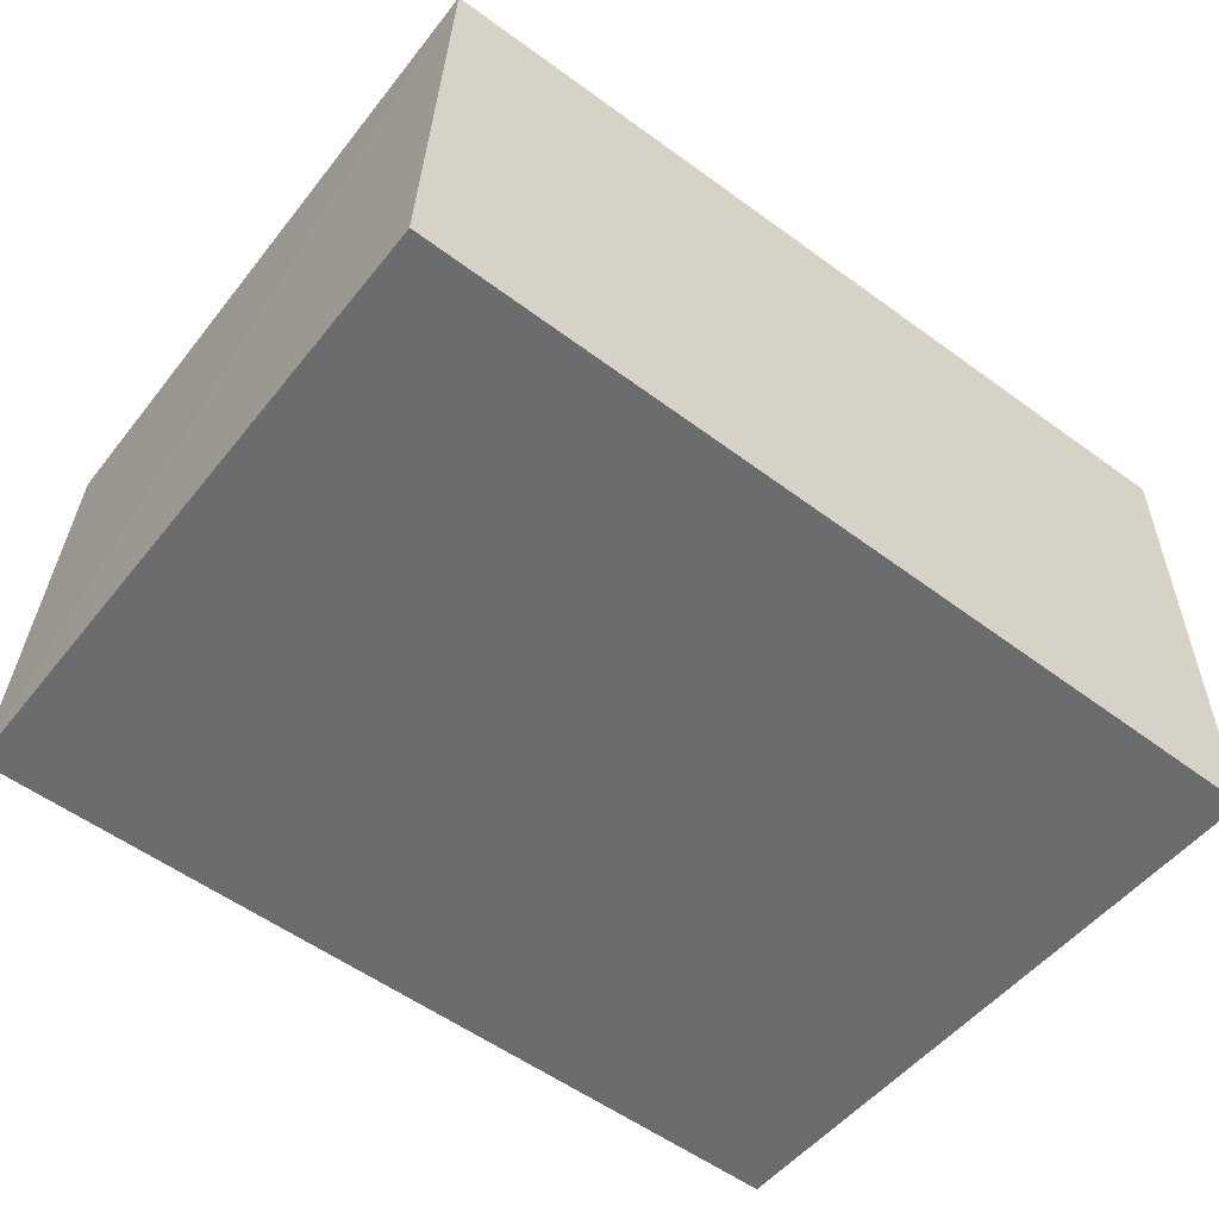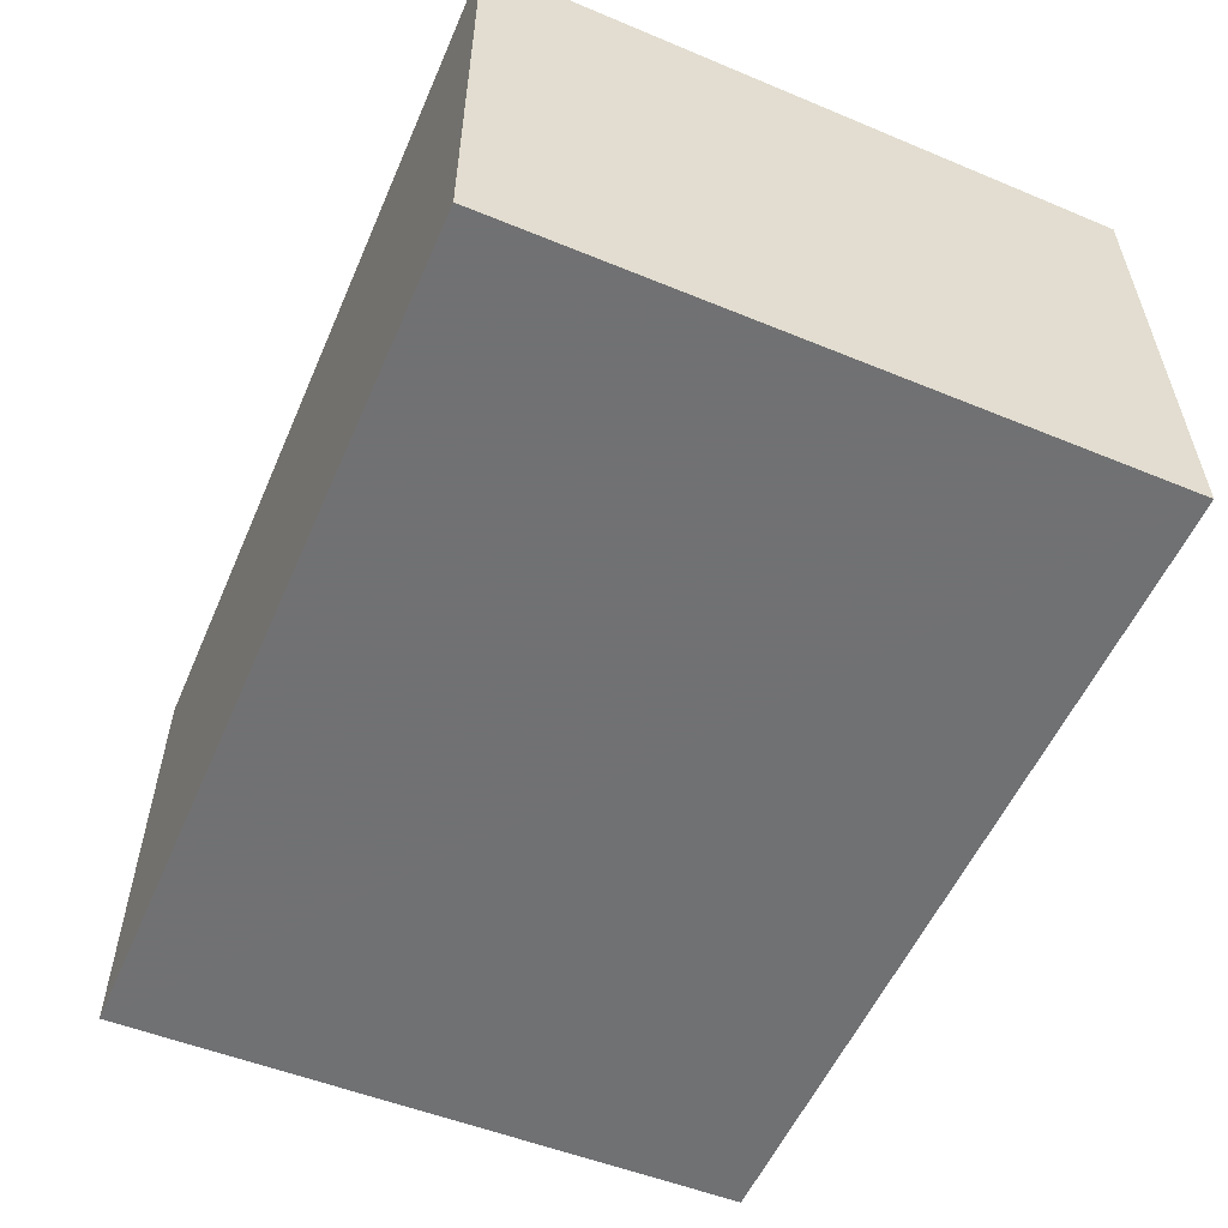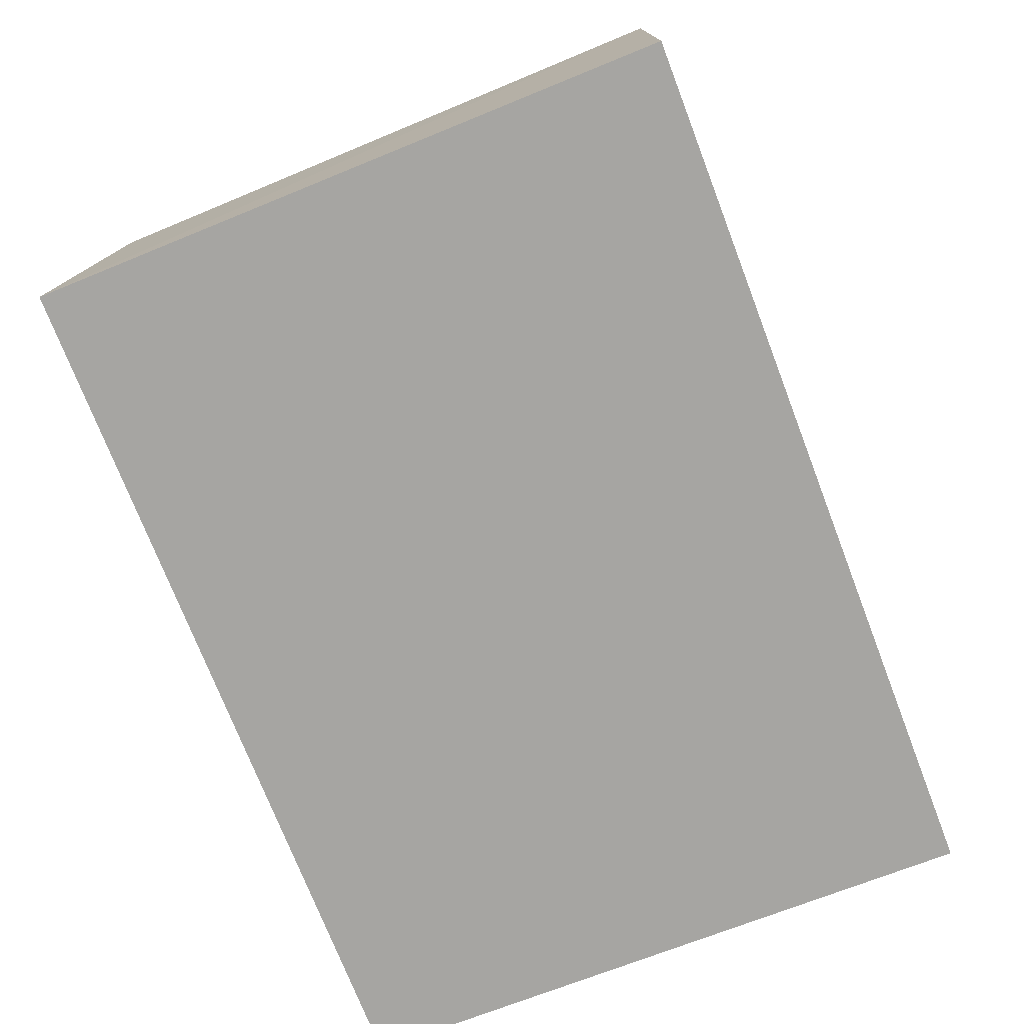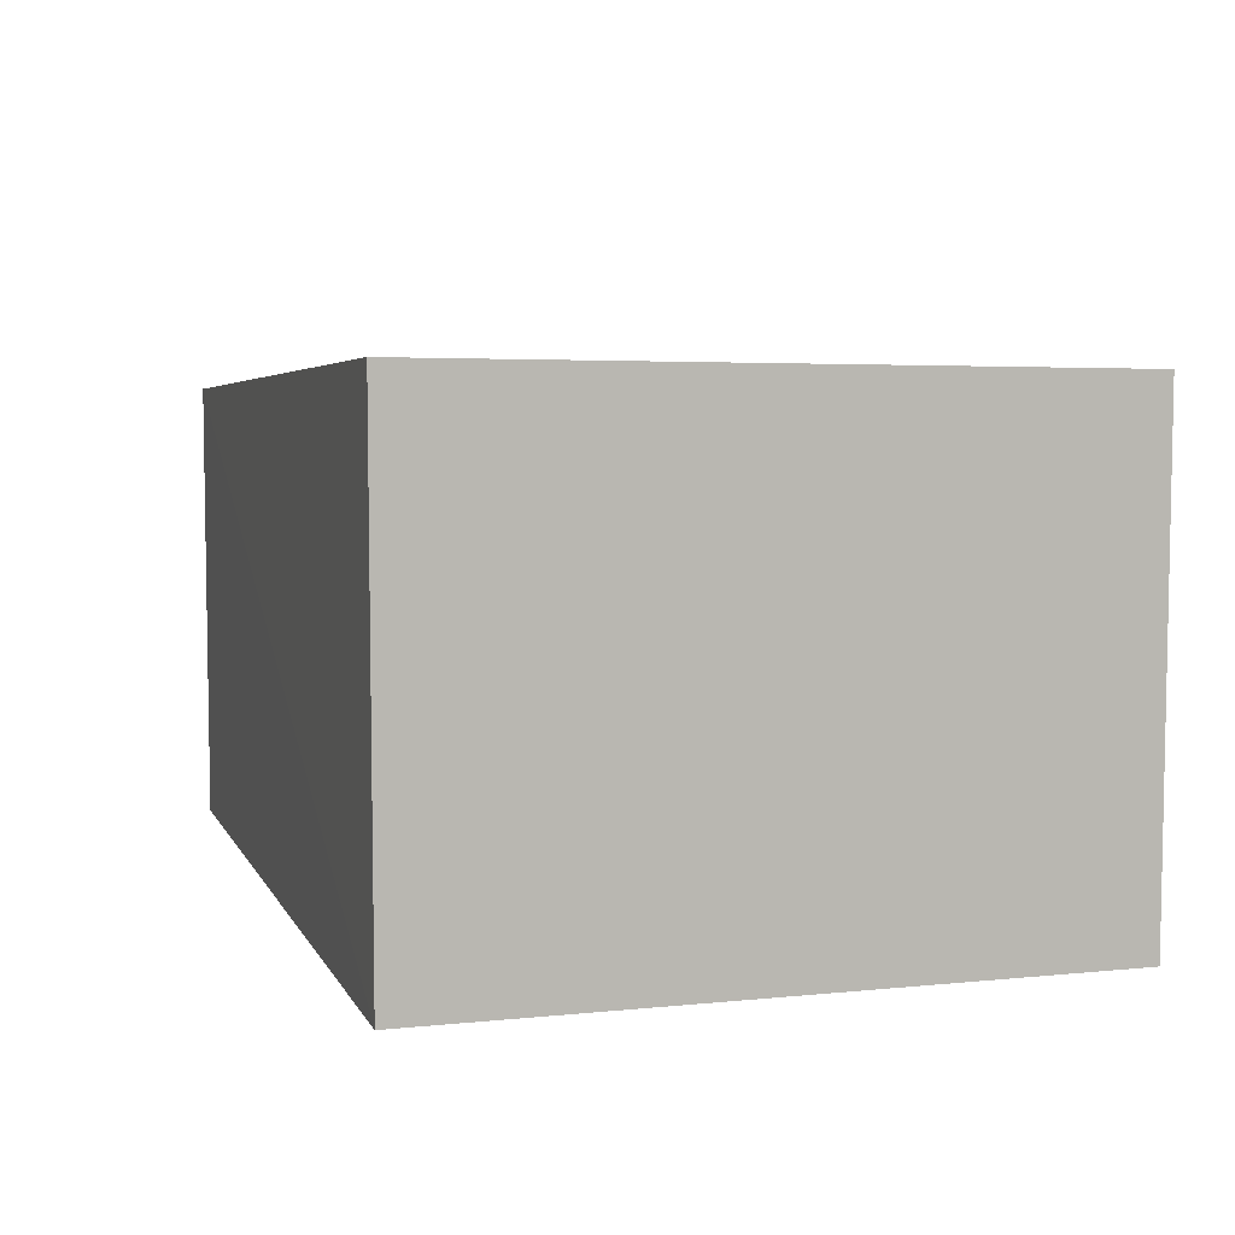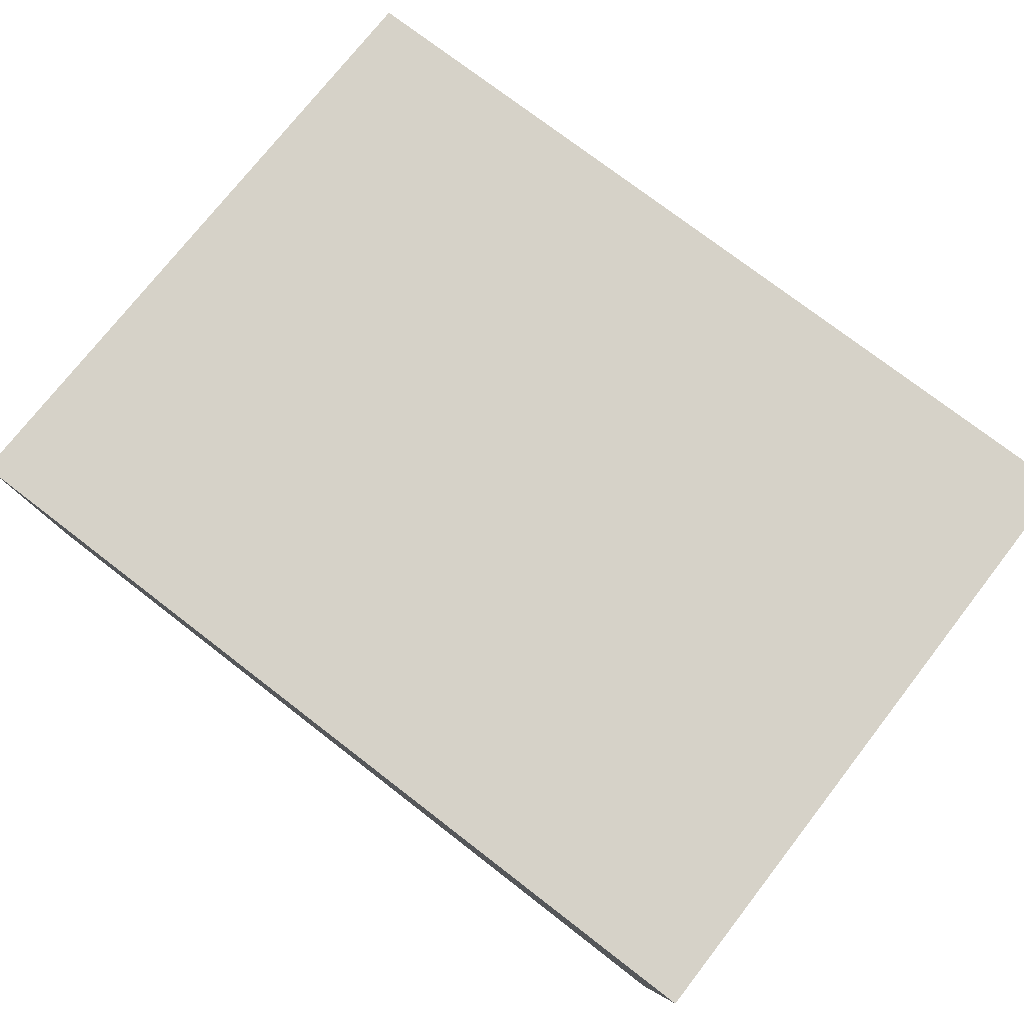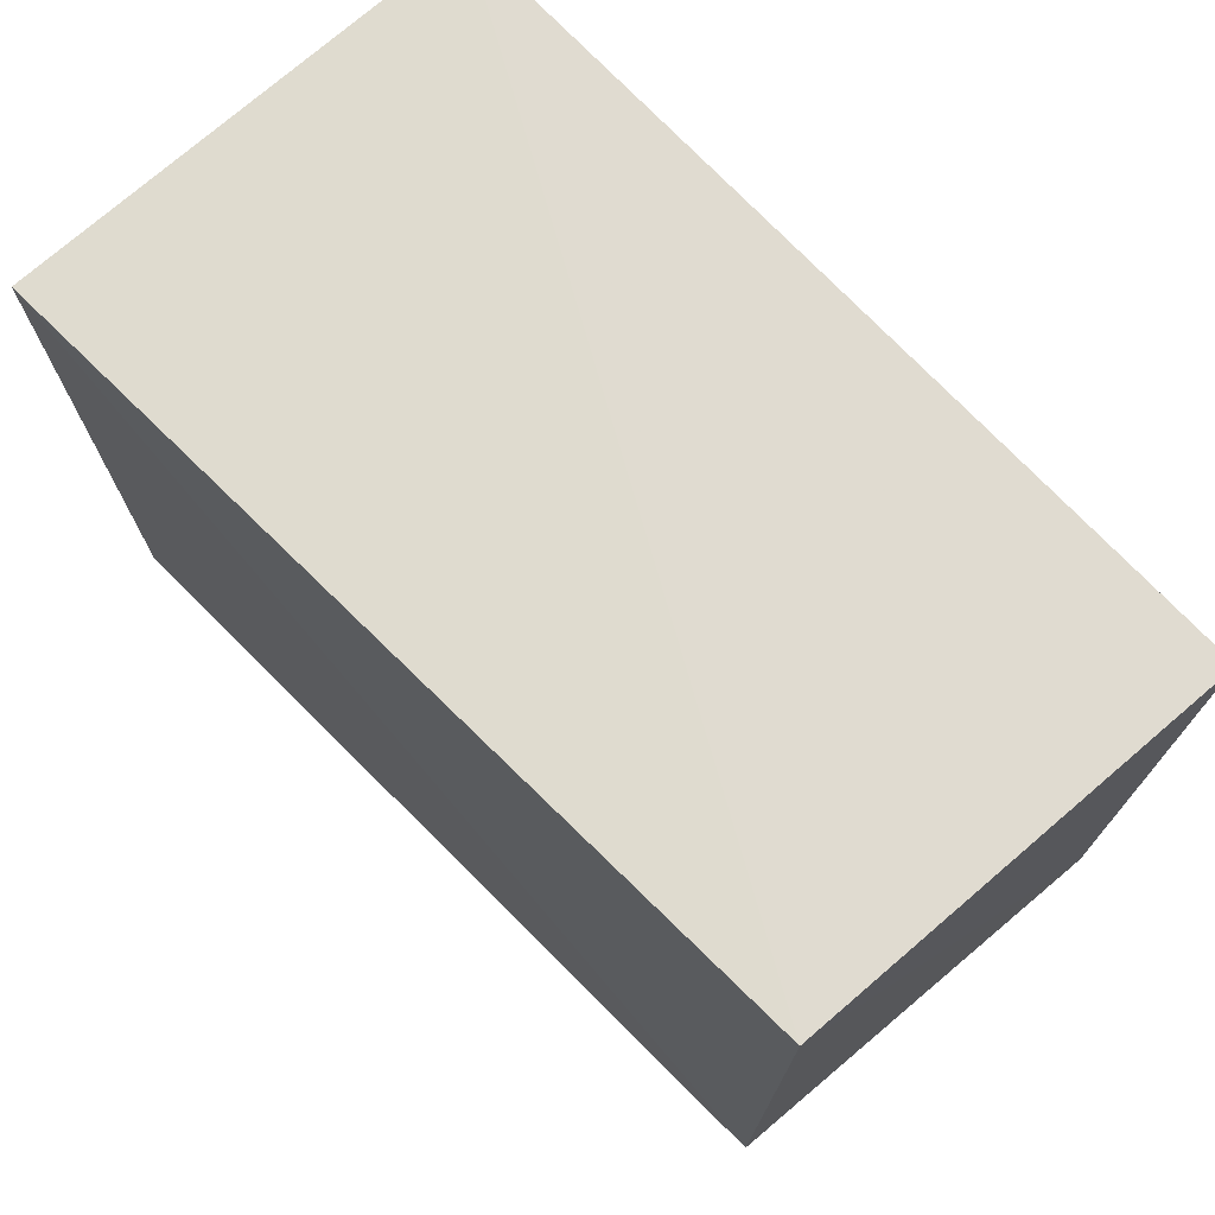
<metadata>
{"format":"obj","ext":"obj","renderer":"f3d","projection":"perspective","resolution":1024,"background":"white","views":[{"elev":-53.6,"azim":-38.7,"up":"+Y"},{"elev":-55.3,"azim":66.6,"up":"+Y"},{"elev":-73.6,"azim":-68.9,"up":"+Y"},{"elev":6.5,"azim":73.2,"up":"+Y"},{"elev":79.1,"azim":37.7,"up":"+Y"},{"elev":70.4,"azim":-132.6,"up":"+Z"}]}
</metadata>
<code>
v 0.003079 0.02728 0.08972
v 0.003086 0.004009 0.08972
v 0.003086 0.004009 0.05924
v -0.03761 0.02509 0.05938
v -0.03909 0.004009 0.08975
v 0.003088 0.02675 0.05926
v -0.03832 0.02531 0.08983
v -0.03856 0.004018 0.05927
f 5 3 2
f 6 4 1
f 6 1 2
f 6 2 3
f 7 5 2
f 7 2 1
f 7 1 4
f 8 3 5
f 8 6 3
f 8 4 6
f 8 7 4
f 8 5 7

</code>
